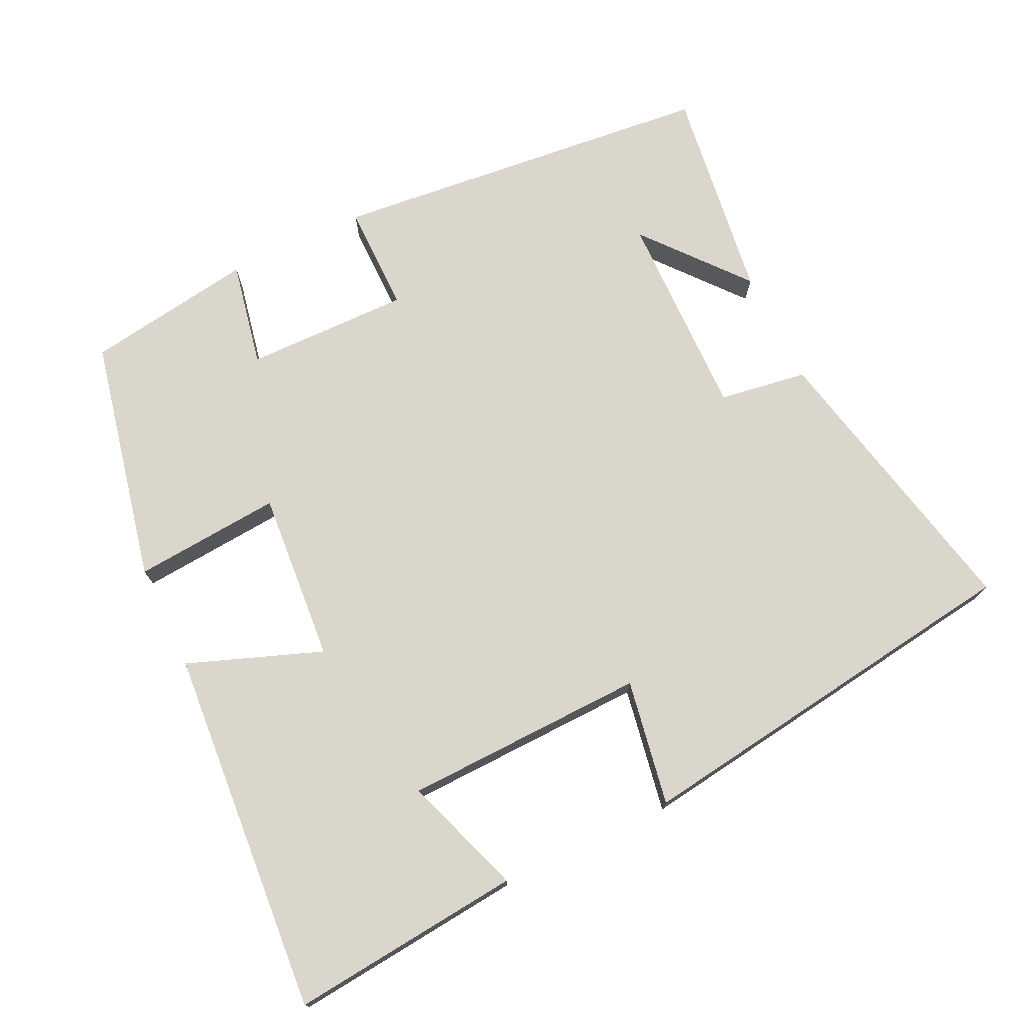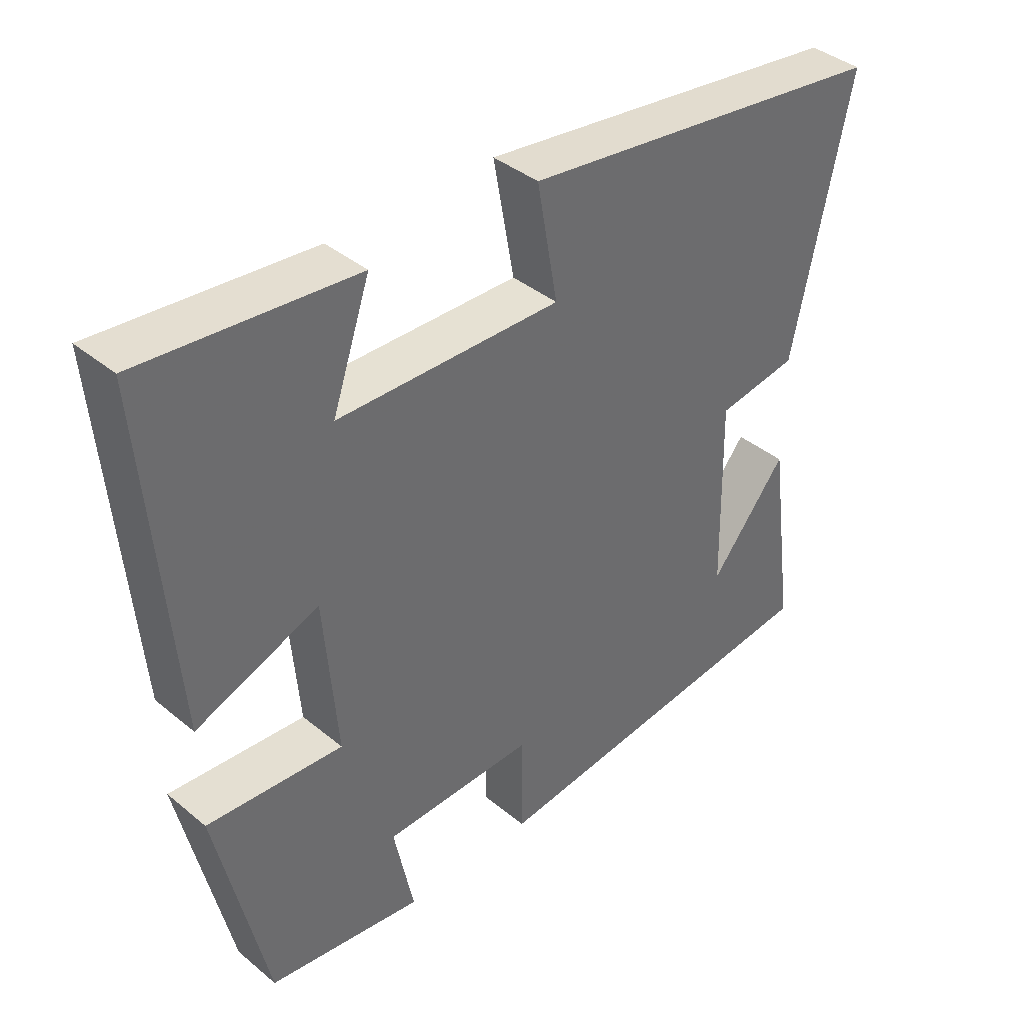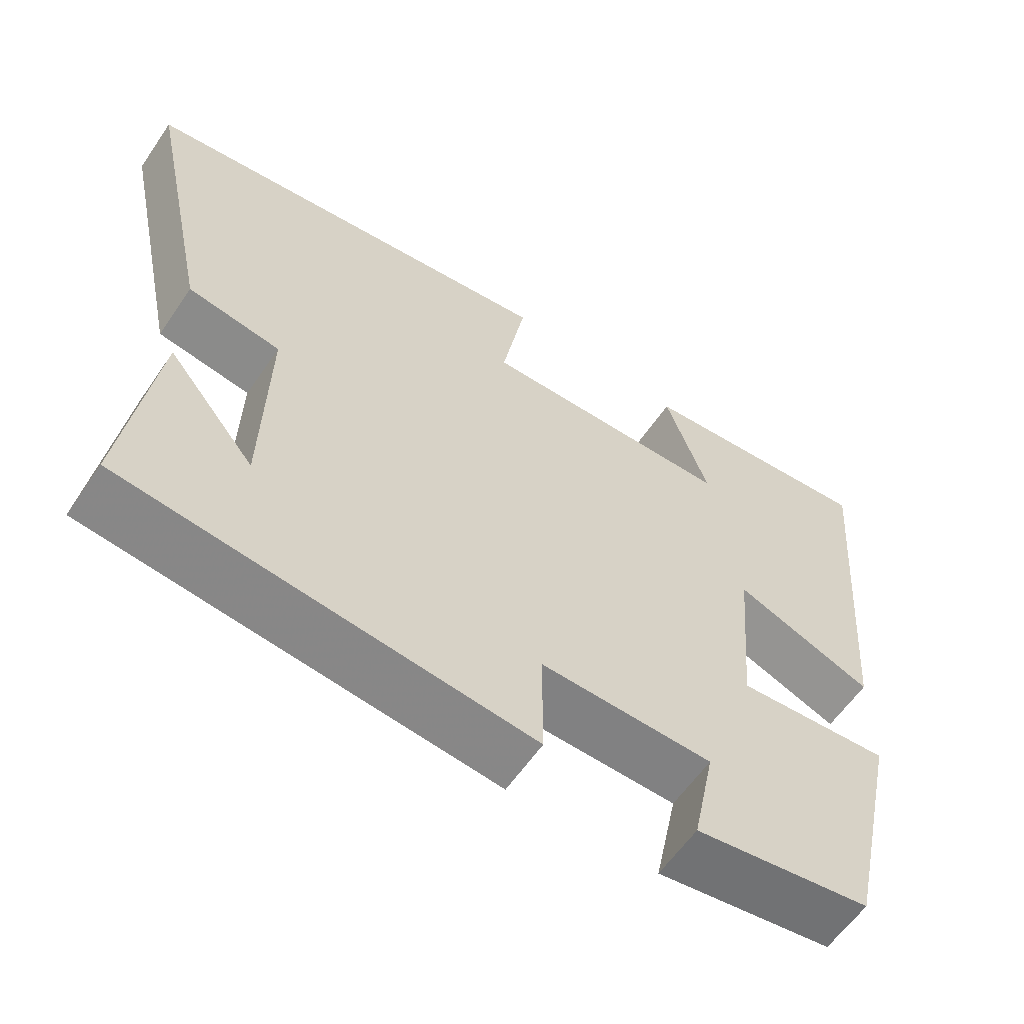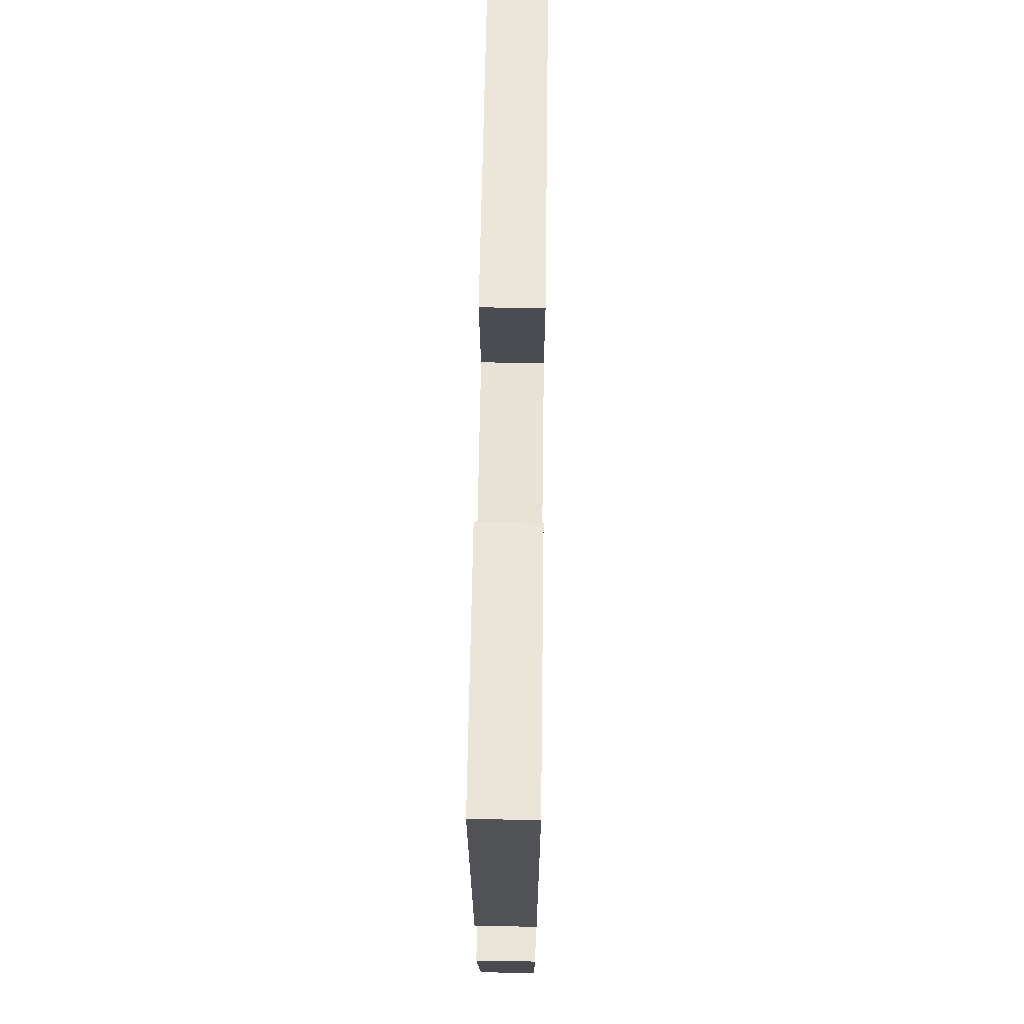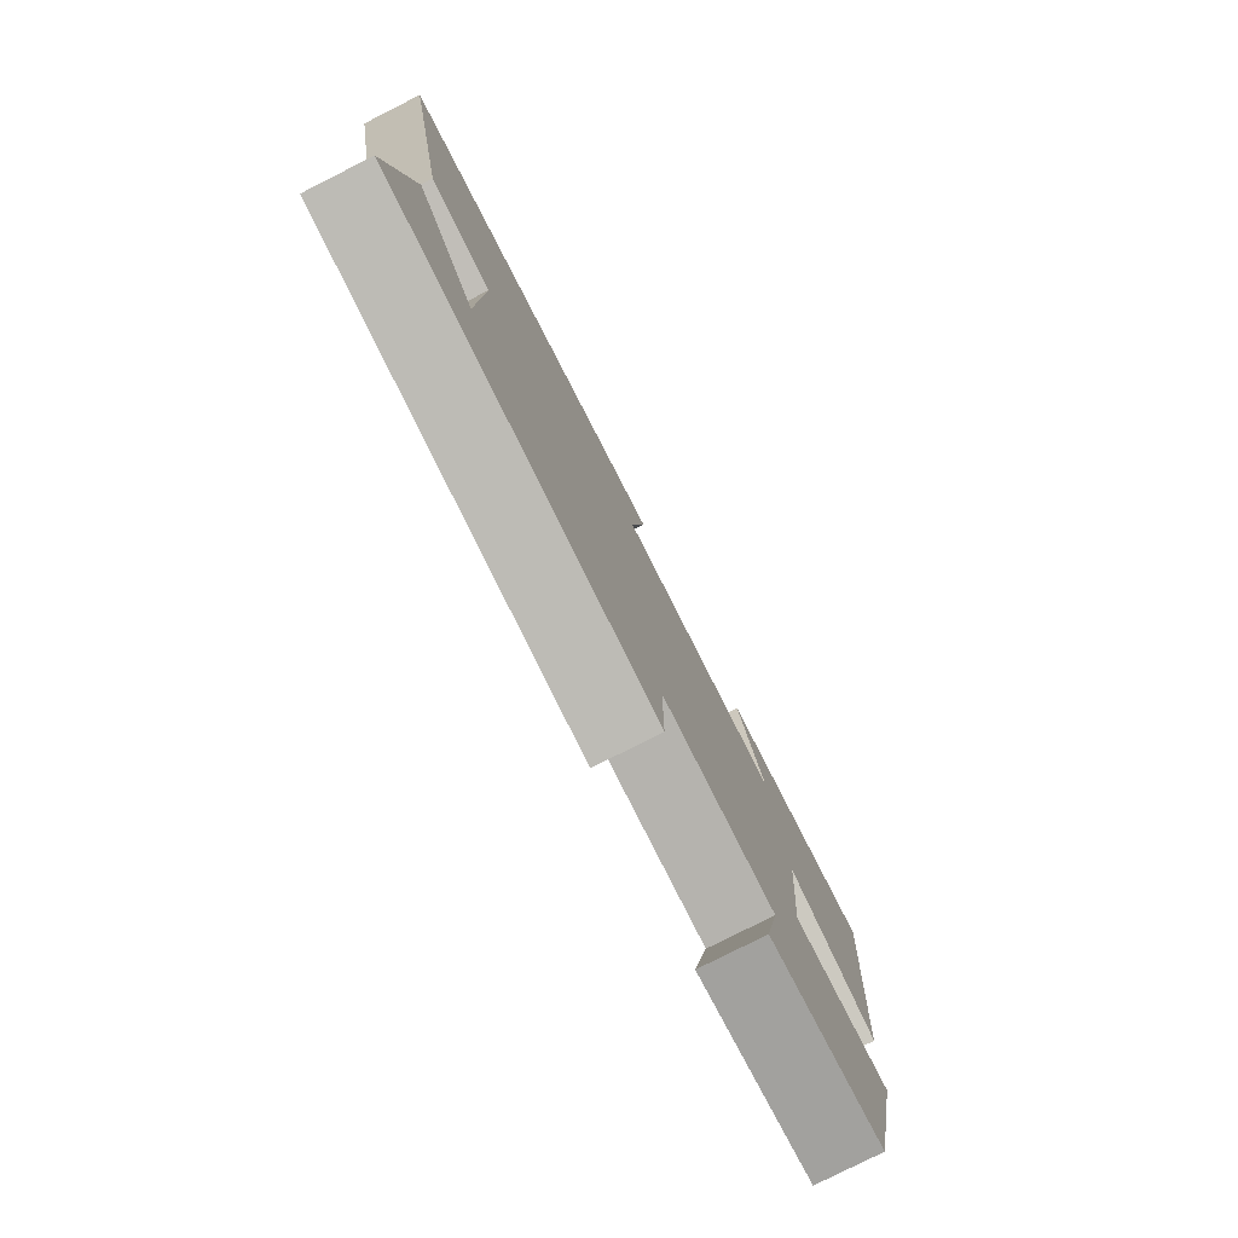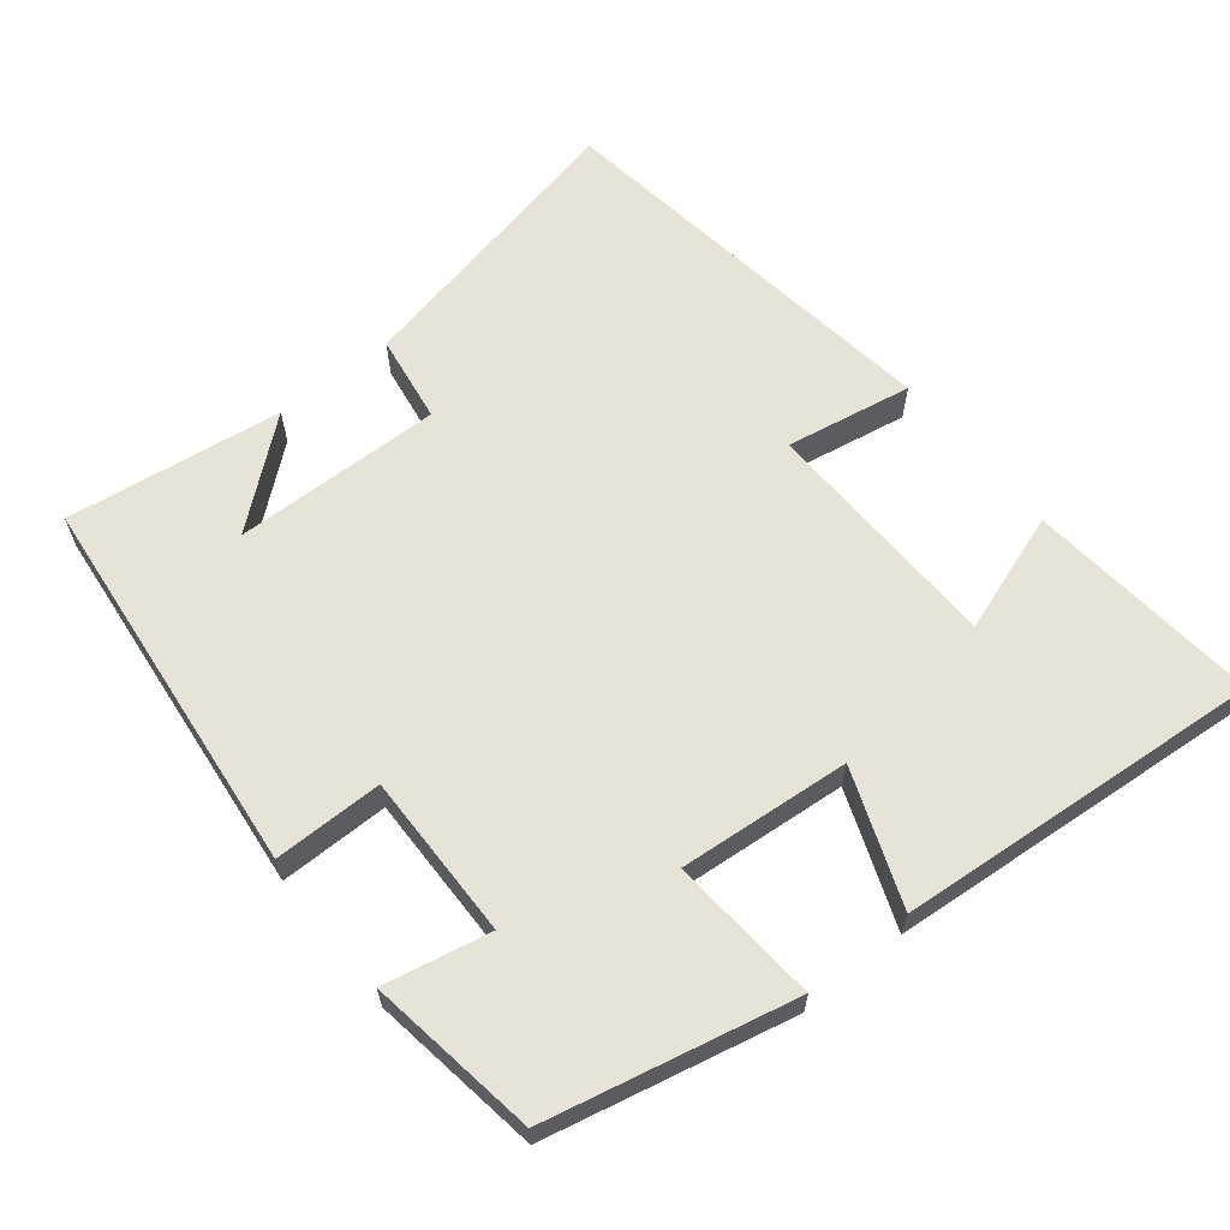
<metadata>
{"format":"obj","ext":"obj","renderer":"f3d","projection":"perspective","resolution":1024,"background":"white","views":[{"elev":74.1,"azim":-25.8,"up":"+Y"},{"elev":39.4,"azim":-44.4,"up":"+Z"},{"elev":-59.9,"azim":145.8,"up":"+Z"},{"elev":64.5,"azim":-89.2,"up":"+Z"},{"elev":-79.2,"azim":116.8,"up":"+Z"},{"elev":62.7,"azim":-128.8,"up":"+Y"}]}
</metadata>
<code>
v 0.541 0.07 -0.443
v 0.007 0.07 -0.5
v 0.007 0.07 -0.35
v -0.221 0.07 -0.354
v -0.191 0.07 -0.5
v -0.425 0.07 -0.465
v -0.5 0.07 -0.126
v -0.295 0.07 -0.142
v -0.315 0.07 0.094
v -0.5 0.07 0.024
v -0.541 0.07 0.531
v -0.22 0.07 0.5
v -0.277 0.07 0.334
v 0.059 0.07 0.326
v 0.028 0.07 0.5
v 0.586 0.07 0.424
v 0.5 0.07 0.021
v 0.378 0.07 0.002
v 0.384 0.07 -0.286
v 0.5 0.07 -0.145
v 0.541 0 -0.443
v 0.007 0 -0.5
v 0.007 0 -0.35
v -0.221 0 -0.354
v -0.191 0 -0.5
v -0.425 0 -0.465
v -0.5 0 -0.126
v -0.295 0 -0.142
v -0.315 0 0.094
v -0.5 0 0.024
v -0.541 0 0.531
v -0.22 0 0.5
v -0.277 0 0.334
v 0.059 0 0.326
v 0.028 0 0.5
v 0.586 0 0.424
v 0.5 0 0.021
v 0.378 0 0.002
v 0.384 0 -0.286
v 0.5 0 -0.145
f 19 20 1
f 15 16 17 18
f 14 15 18 19
f 13 14 19
f 10 11 12 13
f 9 10 13
f 8 9 13 19
f 4 5 6 7
f 3 4 7 8
f 19 1 2 3
f 3 8 19
f 21 40 39
f 38 37 36 35
f 39 38 35 34
f 39 34 33
f 33 32 31 30
f 33 30 29
f 39 33 29 28
f 27 26 25 24
f 28 27 24 23
f 23 22 21 39
f 39 28 23
f 1 21 22 2
f 2 22 23 3
f 3 23 24 4
f 4 24 25 5
f 5 25 26 6
f 6 26 27 7
f 7 27 28 8
f 8 28 29 9
f 9 29 30 10
f 10 30 31 11
f 11 31 32 12
f 12 32 33 13
f 13 33 34 14
f 14 34 35 15
f 15 35 36 16
f 16 36 37 17
f 17 37 38 18
f 18 38 39 19
f 19 39 40 20
f 20 40 21 1

</code>
